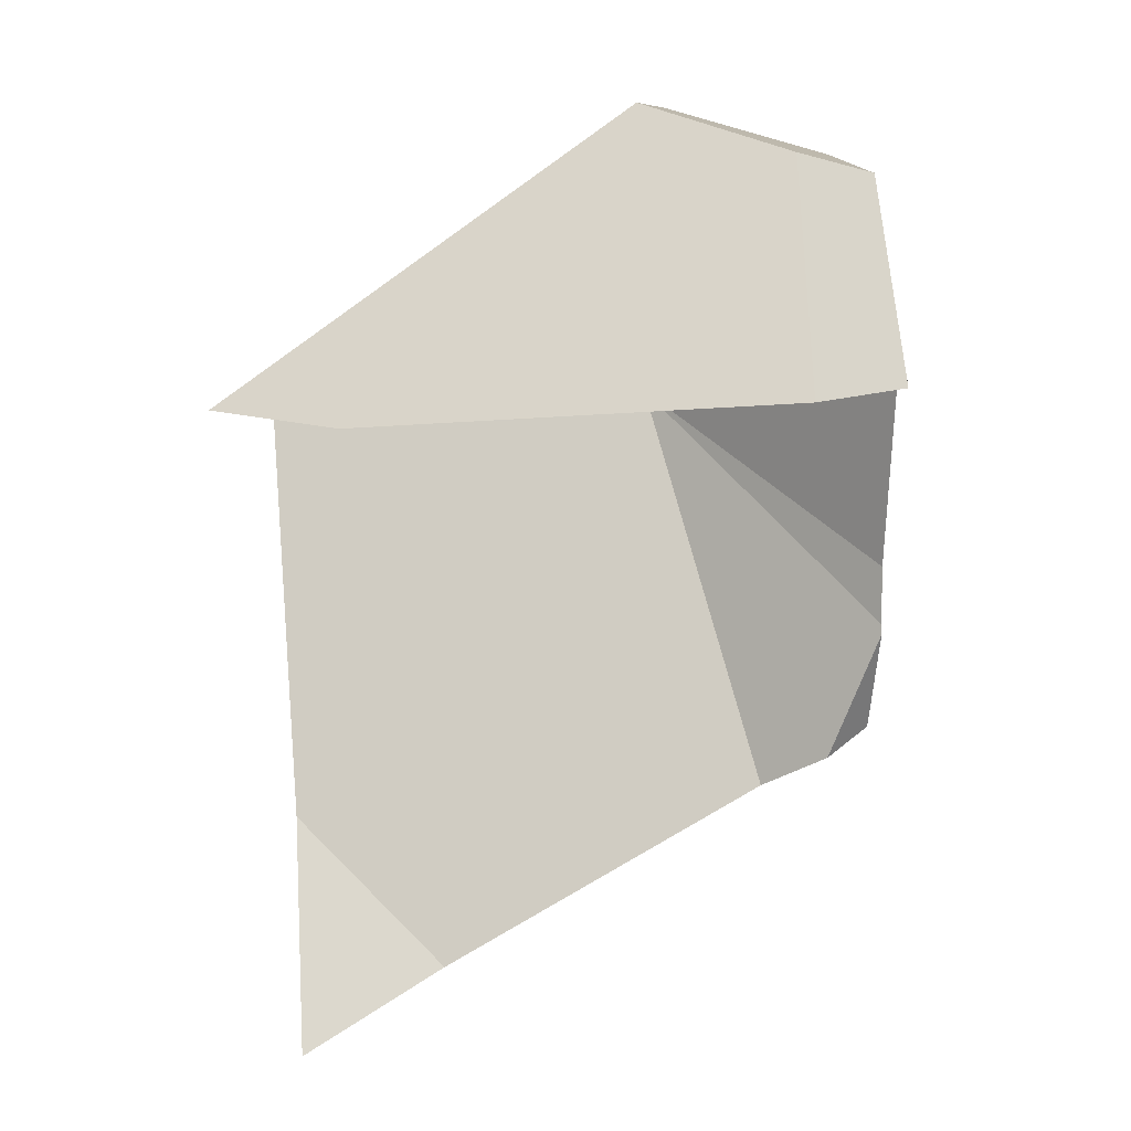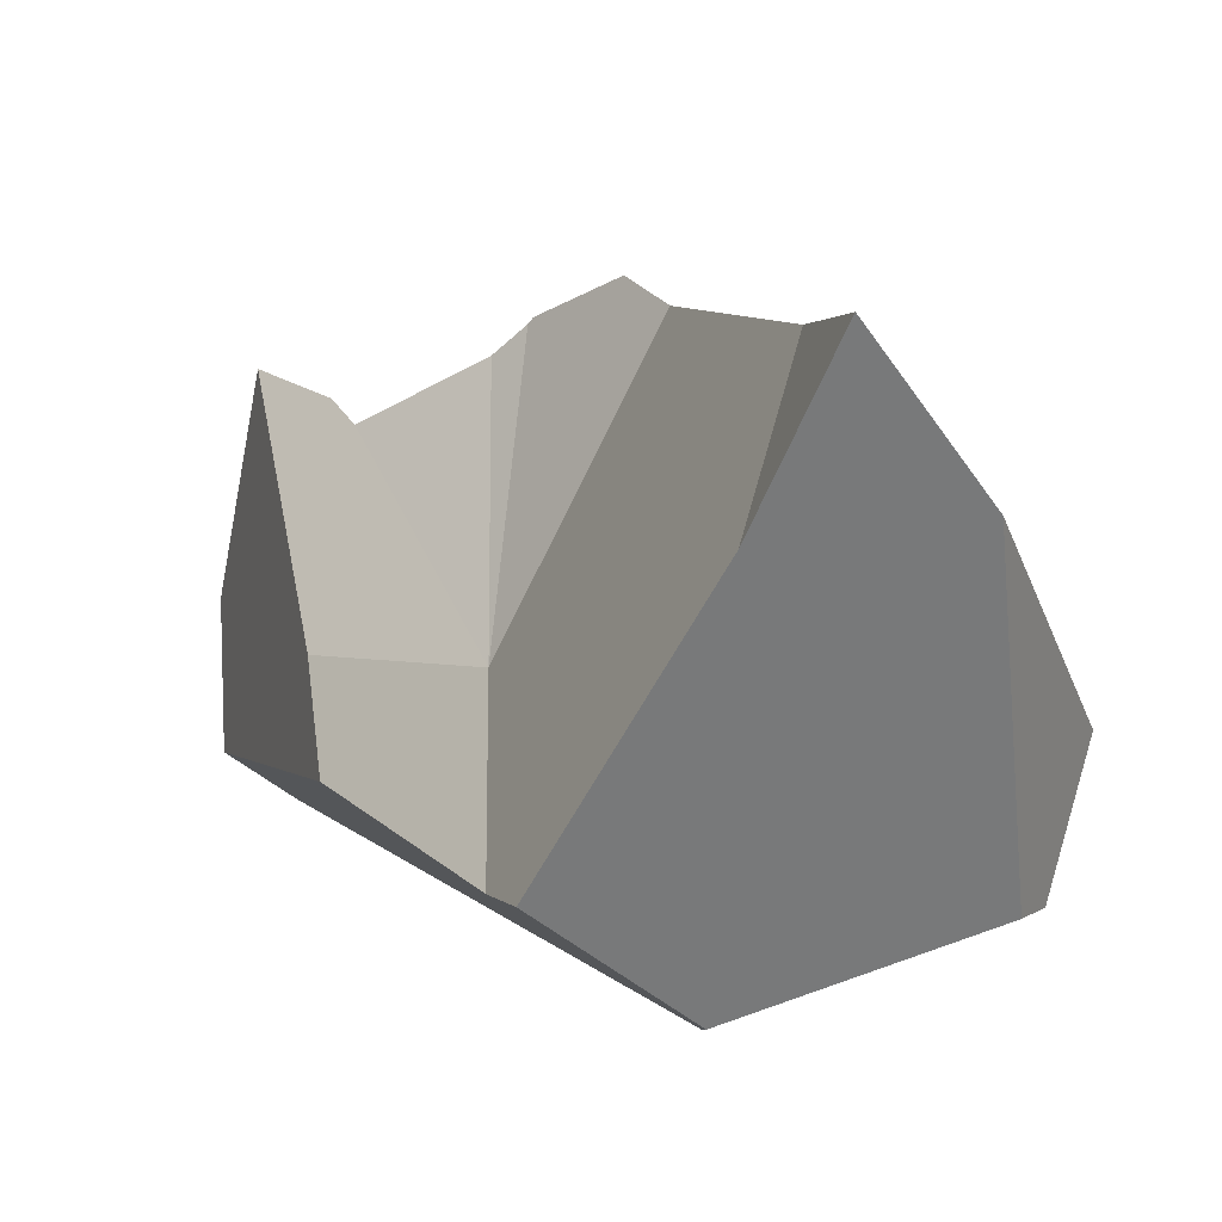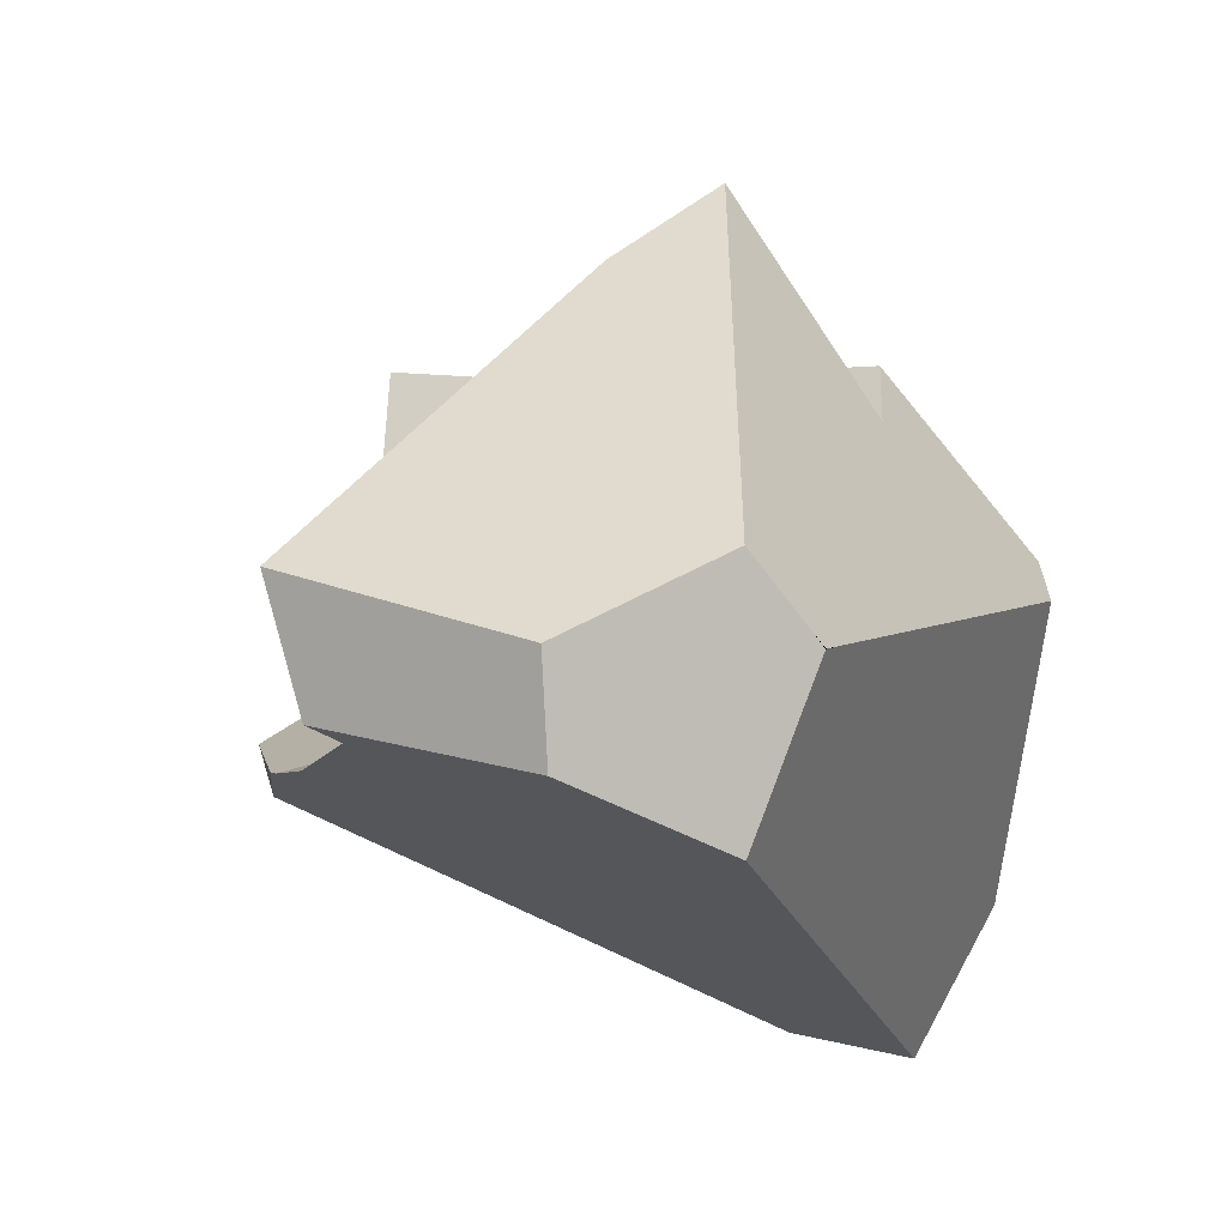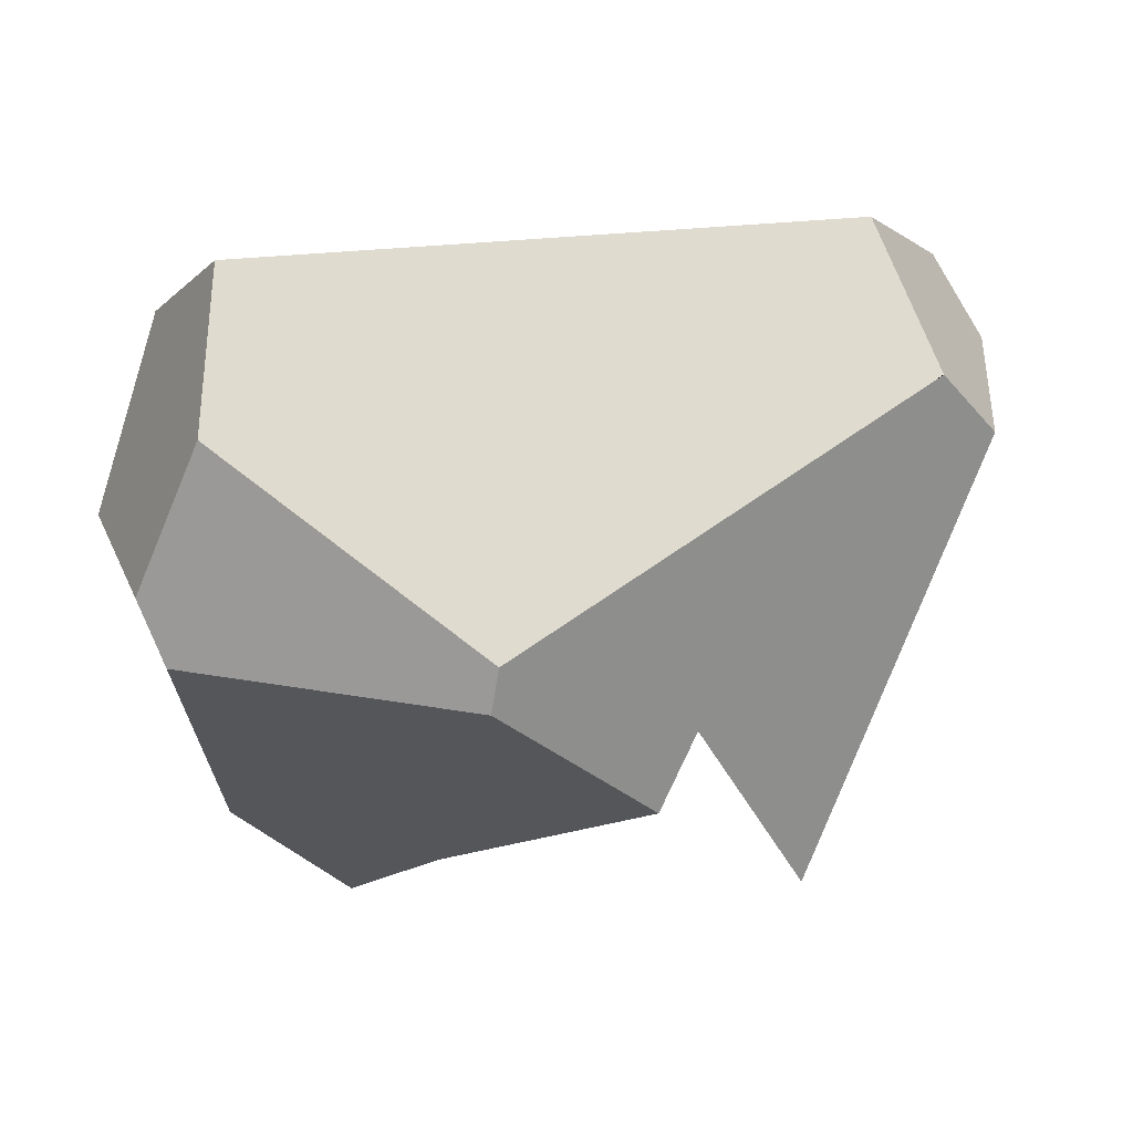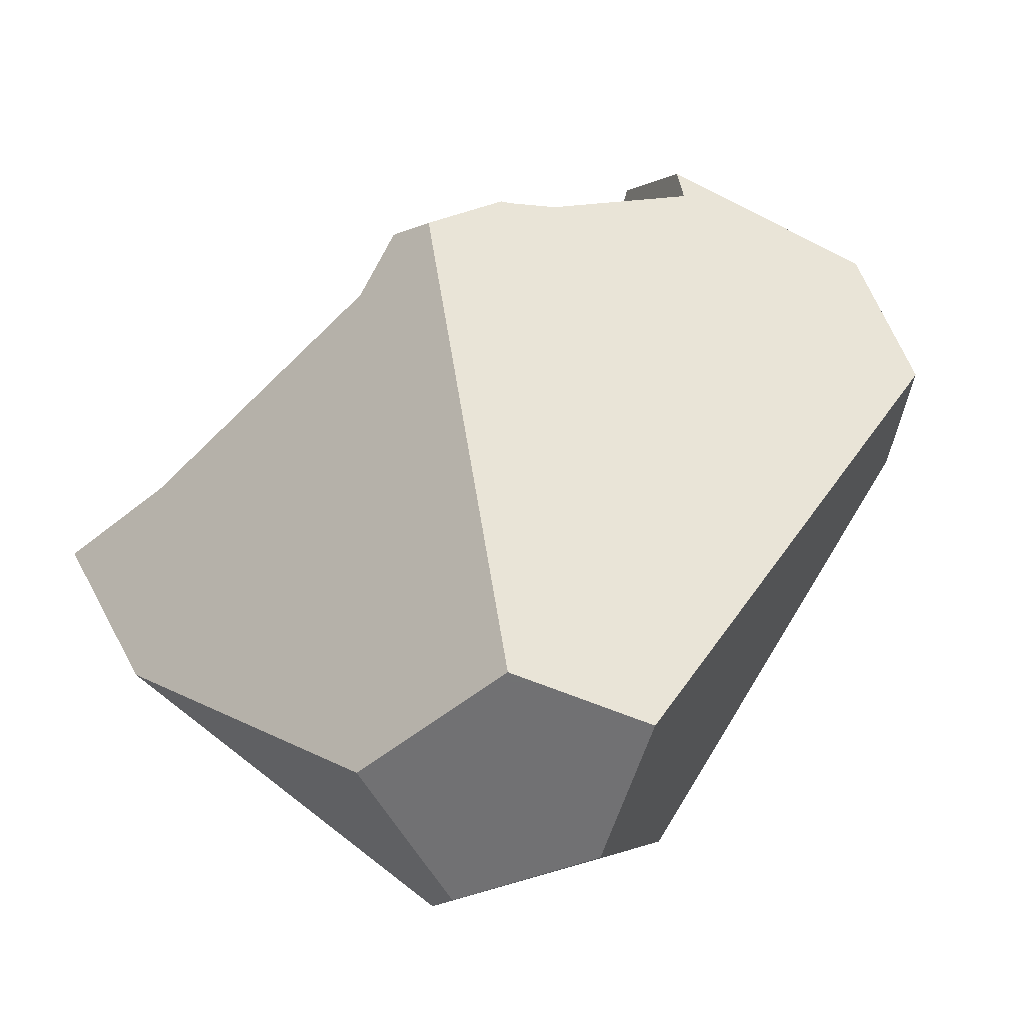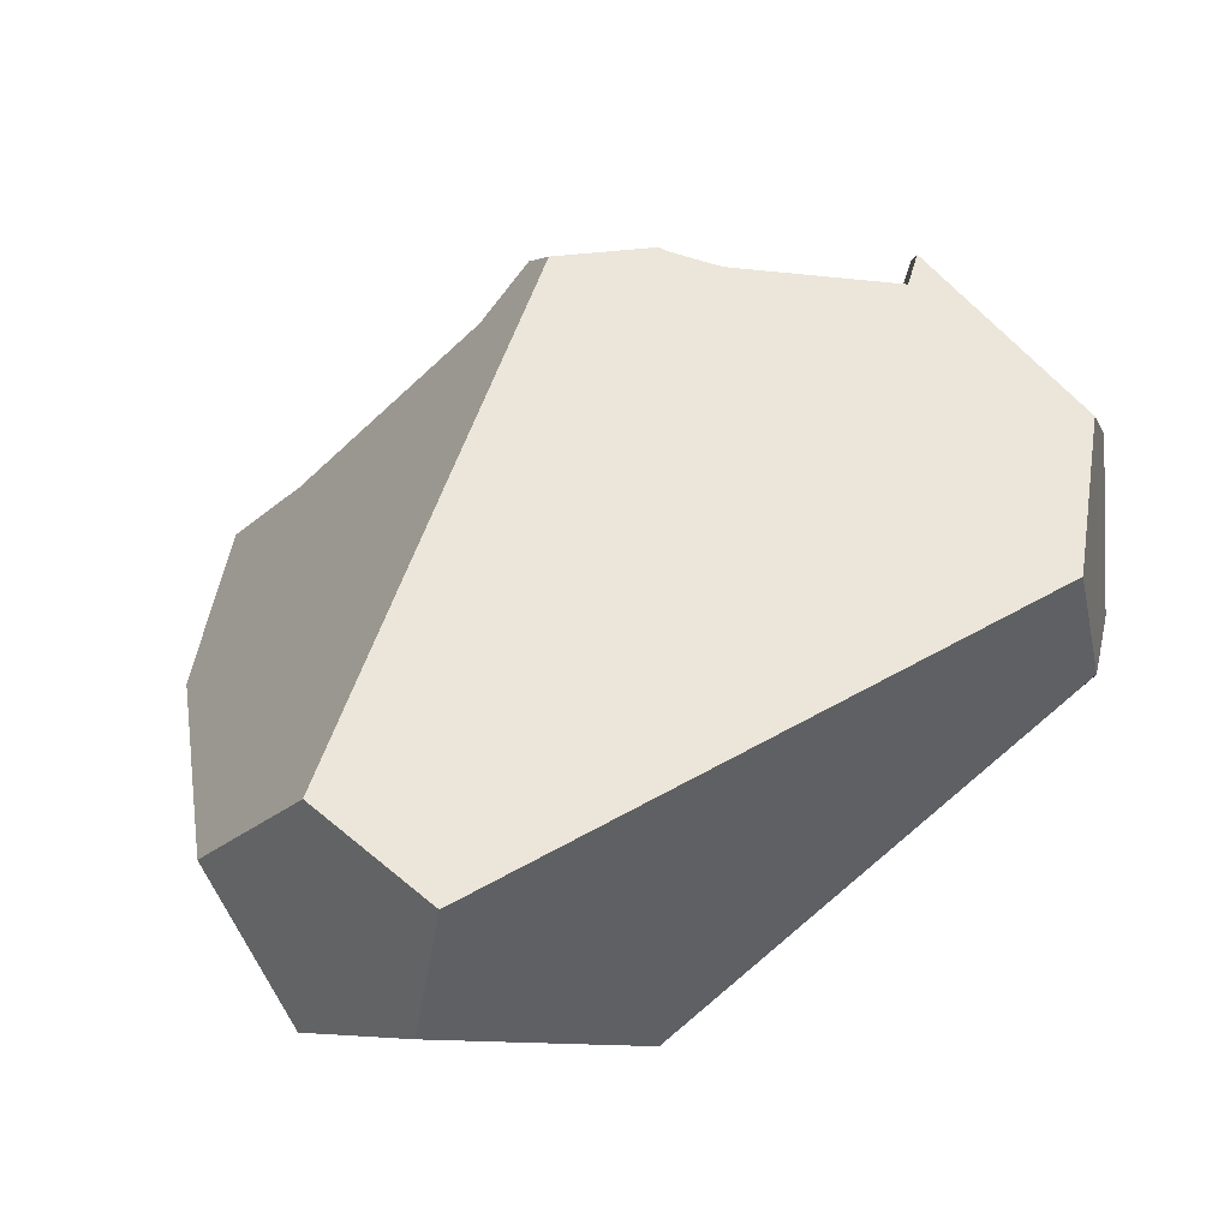
<metadata>
{"format":"obj","ext":"obj","renderer":"f3d","projection":"perspective","resolution":1024,"background":"white","views":[{"elev":37.8,"azim":110.1,"up":"+Z"},{"elev":-40.1,"azim":101.1,"up":"+Y"},{"elev":67.5,"azim":-133.5,"up":"+Z"},{"elev":-38.1,"azim":-84.9,"up":"+Y"},{"elev":26.4,"azim":-137.3,"up":"+Y"},{"elev":30.4,"azim":-107.1,"up":"+Y"}]}
</metadata>
<code>
v -0.4519 -0.3701 -0.2663
v -0.6374 -0.3689 -0.4686
v -0.5066 -0.3317 -0.4784
v -0.7097 -0.3894 -0.4632
v -0.6374 -0.3689 -0.4686
v -0.7097 -0.3894 -0.4632
v -0.6716 -0.2969 -0.5027
v -0.5073 -0.3276 -0.4803
v -0.5066 -0.3317 -0.4784
v -0.4982 -0.3293 -0.4791
v -0.4843 -0.3271 -0.4732
v -0.4982 -0.3293 -0.4791
v -0.4547 -0.3223 -0.4608
v -0.2801 -0.2942 -0.3877
v -0.9137 -0.4621 -0.3891
v -0.7254 -0.503 -0.02484
v -0.9122 -0.4504 -0.4344
v -0.75 -0.4009 -0.4602
v -0.9117 -0.4469 -0.448
v -0.9117 -0.4469 -0.448
v -0.9438 -0.3629 -0.4874
v -0.75 -0.4009 -0.4602
v -0.9568 -0.3942 -0.474
v -0.9529 -0.4114 -0.4661
v -0.961 -0.4044 -0.4697
v -0.9738 -0.3971 -0.462
v -0.9568 -0.3942 -0.474
v -0.961 -0.4044 -0.4697
v -0.9438 -0.3629 -0.4874
v -1.055 -0.3511 -0.4136
v -0.9138 -0.29 -0.5185
v -0.9256 -0.2277 -0.5195
v -0.8991 -0.2545 -0.5337
v -0.8991 -0.2545 -0.5337
v -0.707 -0.2903 -0.5075
v -0.9138 -0.29 -0.5185
v -0.707 -0.2903 -0.5075
v -0.8991 -0.2545 -0.5337
v -0.9256 -0.2277 -0.5195
v -0.5664 0.04383 -0.1953
v -0.6716 -0.2969 -0.5027
v -0.468 -0.08399 -0.2709
v -0.5073 -0.3276 -0.4803
v -0.4982 -0.3293 -0.4791
v -0.4843 -0.3271 -0.4732
v -0.3825 -0.1951 -0.3366
v -0.7416 -0.4861 -0.01212
v -0.8053 -0.5108 -0.0786
v -0.7334 -0.4947 -0.01854
v -0.7767 -0.4495 0.01542
v -0.9437 -0.5078 -0.1506
v -0.9363 -0.5126 -0.1527
v -0.9217 -0.5222 -0.1569
v -0.8053 -0.5108 -0.0786
v -0.9217 -0.5222 -0.1569
v -0.9211 -0.5177 -0.174
v -0.9176 -0.4915 -0.2754
v -0.9155 -0.4756 -0.3368
v -0.9147 -0.4693 -0.3613
v -0.9147 -0.4693 -0.3613
v -1.029 -0.4065 -0.2851
v -0.9137 -0.4621 -0.3891
v -0.9155 -0.4756 -0.3368
v -0.9176 -0.4915 -0.2754
v -0.9956 -0.45 -0.2195
v -1.108 -0.1398 -0.2425
v -1.029 -0.4065 -0.2851
v -0.9956 -0.45 -0.2195
v -1.138 -0.1706 -0.3835
v -1.116 -0.24 -0.3885
v -1.086 -0.3336 -0.3953
v -1.055 -0.3511 -0.4136
v -1.086 -0.3336 -0.3953
v -0.9738 -0.3971 -0.462
v -0.9529 -0.4114 -0.4661
v -0.961 -0.4044 -0.4697
v -0.9122 -0.4504 -0.4344
v -0.9117 -0.4469 -0.448
v -1.086 -0.3336 -0.3953
v -1.017 -0.1353 -0.4708
v -1.017 -0.1353 -0.4708
v -0.9992 -0.1041 -0.4403
v -1.03 -0.1227 -0.4642
v -1.044 -0.129 -0.4535
v -0.9992 -0.1041 -0.4403
v -1.03 -0.1227 -0.4642
v -1.049 -0.1312 -0.4498
v -1.051 -0.132 -0.4484
v -1.071 -0.1411 -0.4333
v -1.108 -0.1398 -0.2425
v -1.138 -0.1706 -0.3835
v -1.138 -0.1706 -0.3835
v -1.071 -0.1411 -0.4333
v -1.116 -0.24 -0.3885
v -1.051 -0.132 -0.4484
v -1.049 -0.1312 -0.4498
v -1.044 -0.129 -0.4535
v -1.03 -0.1227 -0.4642
v -1.104 -0.1357 -0.2234
v -0.7844 0.02608 -0.2725
v -1.068 -0.09843 -0.05288
v -0.6868 0.08529 -0.1962
v -1.058 -0.08848 -0.007293
v -1.055 -0.08527 0.007403
v -1.054 -0.08404 0.01305
v -0.668 0.1163 0.001064
v -1.04 -0.06989 0.07787
v -0.7243 0.1033 0.1546
v -1.028 -0.0577 0.1337
v -1.014 -0.04305 0.2008
v -0.9221 0.009855 0.2467
v -0.8825 0.03268 0.2666
v -0.7922 0.07492 0.2206
v -0.786 0.07784 0.2174
v -0.7212 0.1081 0.1845
v -0.7151 0.111 0.1813
v -0.6991 0.1185 0.1732
v -0.6984 0.1188 0.1728
v -0.6415 0.1256 -0.0415
v -0.6356 0.1279 -0.0482
v -0.621 0.1252 -0.1448
v -0.621 0.1252 -0.1448
v -0.6868 0.08529 -0.1962
v -0.5736 0.1018 -0.1502
v -0.621 0.1252 -0.1448
v -0.6356 0.1279 -0.0482
v -0.6063 0.1156 -0.09638
v -0.5736 0.1018 -0.1502
v -0.5517 -0.4772 0.1034
v -0.7091 -0.3289 0.2068
v -0.8617 -0.185 0.3071
v -0.8867 -0.1855 0.2928
v -0.9493 -0.2078 0.23
v -0.9333 -0.1865 0.266
v -0.9486 -0.1868 0.2572
v -0.9493 -0.2078 0.23
v -0.9486 -0.1868 0.2572
v -0.9487 -0.1865 0.2571
v -0.963 -0.1552 0.2448
v -1.028 -0.0577 0.1337
v -0.9503 -0.2417 0.1861
v -0.9503 -0.2417 0.1861
v -0.9533 -0.3429 0.05497
v -0.9534 -0.3452 0.05199
v -0.958 -0.4984 -0.1464
v -0.9437 -0.5078 -0.1506
v -0.958 -0.4984 -0.1464
v -0.9701 -0.4828 -0.1699
v -0.9211 -0.5177 -0.174
v -0.9363 -0.5126 -0.1527
v -0.9217 -0.5222 -0.1569
v -0.9937 -0.4524 -0.2159
v -1.104 -0.1357 -0.2234
v -0.9937 -0.4524 -0.2159
v -0.9701 -0.4828 -0.1699
v -0.9534 -0.3452 0.05199
v -0.958 -0.4984 -0.1464
v -1.068 -0.09843 -0.05288
v -0.9533 -0.3429 0.05497
v -1.058 -0.08848 -0.007293
v -1.055 -0.08527 0.007403
v -1.054 -0.08404 0.01305
v -1.04 -0.06989 0.07787
v -1.014 -0.04305 0.2008
v -0.963 -0.1552 0.2448
v -0.9221 0.009855 0.2467
v -1.014 -0.04305 0.2008
v -0.8423 -0.1146 0.309
v -0.8179 -0.0262 0.3115
v -0.8214 -0.01905 0.3085
v -0.8825 0.03268 0.2666
v -0.7922 0.07492 0.2206
v -0.8825 0.03268 0.2666
v -0.8214 -0.01905 0.3085
v -0.8149 -0.02196 0.3106
v -0.8207 -0.01967 0.309
v -0.8207 -0.01967 0.309
v -0.817 -0.02276 0.3115
v -0.8179 -0.0262 0.3115
v -0.8149 -0.02196 0.3106
v -0.817 -0.02276 0.3115
v -0.6262 0.0513 0.2283
v -0.6262 0.0513 0.2283
v -0.786 0.07784 0.2174
v -0.7212 0.1081 0.1845
v -0.6379 0.08787 0.196
v -0.7151 0.111 0.1813
v -0.6991 0.1185 0.1732
v -0.6984 0.1188 0.1728
v -0.5866 0.01738 0.2028
v -0.5923 0.06449 0.2134
v -0.8423 -0.1146 0.309
v -0.7091 -0.3289 0.2068
v -0.5572 -0.2276 0.1475
v -0.543 -0.3458 0.1208
v -0.5494 -0.4416 0.1081
v -0.5517 -0.4772 0.1034
v -0.8617 -0.185 0.3071
v -0.8867 -0.1855 0.2928
v -0.8617 -0.185 0.3071
v -0.9333 -0.1865 0.266
v -0.9487 -0.1865 0.2571
v -0.9486 -0.1868 0.2572
v -0.5933 0.06502 0.213
v -0.5923 0.06449 0.2134
v -0.817 -0.02276 0.3115
v -0.7844 0.02608 -0.2725
v -0.7254 -0.503 -0.02484
v -0.4547 -0.3223 -0.4608
v -0.2801 -0.2942 -0.3877
v -0.3825 -0.1951 -0.3366
v -0.4519 -0.3701 -0.2663
v -0.2801 -0.2942 -0.3877
v -0.7334 -0.4947 -0.01854
v -0.4519 -0.3701 -0.2663
v -0.3825 -0.1951 -0.3366
v -0.7254 -0.503 -0.02484
v -0.7416 -0.4861 -0.01212
v -0.468 -0.08399 -0.2709
v -0.7243 0.1033 0.1546
v -0.6984 0.1188 0.1728
v -0.5866 0.01738 0.2028
v -0.8163 -0.1571 0.03034
v -0.8163 -0.1571 0.03034
v -0.668 0.1163 0.001064
v -0.7243 0.1033 0.1546
v -0.668 0.1163 0.001064
v -0.8163 -0.1571 0.03034
v -0.6415 0.1256 -0.0415
v -0.5736 0.1018 -0.1502
v -0.8163 -0.1571 0.03034
v -0.5664 0.04383 -0.1953
v -0.6063 0.1156 -0.09638
v -0.6415 0.1256 -0.0415
v -0.6356 0.1279 -0.0482
v -0.8163 -0.1571 0.03034
v -0.5664 0.04383 -0.1953
v -0.7767 -0.4495 0.01542
v -0.5494 -0.4416 0.1081
v -0.7767 -0.4495 0.01542
v -0.8163 -0.1571 0.03034
v -0.5517 -0.4772 0.1034
v -0.6379 0.08787 0.196
v -0.5933 0.06502 0.213
v -0.5923 0.06449 0.2134
v -0.5572 -0.2276 0.1475
v -0.543 -0.3458 0.1208
v -0.543 -0.3458 0.1208
f 1 2 3
f 2 1 4
f 5 6 7
f 5 7 8
f 9 5 8
f 9 8 10
f 11 3 12
f 1 3 11
f 1 11 13
f 14 1 13
f 15 1 16
f 17 1 15
f 17 18 1
f 19 18 17
f 20 21 22
f 20 23 21
f 24 23 20
f 23 24 25
f 26 27 28
f 26 29 27
f 30 29 26
f 30 31 29
f 32 31 30
f 31 32 33
f 34 35 36
f 37 38 39
f 37 39 40
f 37 40 41
f 7 6 35
f 22 35 6
f 36 35 22
f 22 21 36
f 4 1 18
f 41 40 42
f 41 42 43
f 43 42 44
f 44 42 45
f 42 46 45
f 47 48 49
f 50 48 47
f 51 48 50
f 52 48 51
f 53 48 52
f 54 55 56
f 57 54 56
f 58 54 57
f 58 16 54
f 59 16 58
f 15 16 59
f 60 61 62
f 63 61 60
f 61 63 64
f 65 61 64
f 66 67 68
f 69 67 66
f 70 67 69
f 67 70 71
f 72 61 73
f 74 61 72
f 74 75 61
f 76 75 74
f 61 75 62
f 75 77 62
f 77 75 78
f 30 79 80
f 32 30 80
f 40 39 81
f 81 82 40
f 83 82 81
f 84 85 86
f 87 85 84
f 88 85 87
f 85 88 89
f 89 90 85
f 91 90 89
f 92 93 94
f 93 80 94
f 93 95 80
f 95 96 80
f 96 97 80
f 97 98 80
f 80 79 94
f 99 85 90
f 99 100 85
f 101 100 99
f 101 102 100
f 103 102 101
f 104 102 103
f 105 102 104
f 105 106 102
f 107 106 105
f 107 108 106
f 109 108 107
f 110 108 109
f 111 108 110
f 112 108 111
f 113 108 112
f 108 113 114
f 108 114 115
f 116 108 115
f 117 108 116
f 118 108 117
f 102 106 119
f 120 102 119
f 121 102 120
f 122 40 123
f 124 40 122
f 125 126 127
f 125 127 128
f 50 129 130
f 131 50 130
f 132 50 131
f 132 133 50
f 134 133 132
f 135 133 134
f 136 137 138
f 136 138 139
f 136 139 140
f 141 136 140
f 142 50 133
f 50 142 143
f 50 143 144
f 145 50 144
f 51 50 145
f 146 147 148
f 146 148 149
f 146 149 150
f 151 150 149
f 149 148 64
f 64 148 152
f 64 152 65
f 153 68 154
f 66 68 153
f 153 154 155
f 155 156 153
f 157 156 155
f 158 153 156
f 159 158 156
f 159 160 158
f 159 161 160
f 159 162 161
f 141 162 159
f 141 163 162
f 163 141 140
f 140 139 164
f 165 166 167
f 168 166 165
f 169 166 168
f 170 166 169
f 171 166 170
f 172 173 174
f 174 175 172
f 174 176 175
f 169 177 170
f 169 178 177
f 179 180 181
f 180 179 182
f 175 183 184
f 172 175 184
f 184 183 185
f 185 183 186
f 187 185 186
f 188 187 186
f 189 188 186
f 190 191 182
f 182 179 190
f 192 190 179
f 190 192 193
f 190 193 194
f 195 193 196
f 195 194 193
f 196 193 197
f 193 192 198
f 168 199 200
f 168 165 199
f 199 165 201
f 201 165 202
f 203 201 202
f 204 183 205
f 204 186 183
f 175 176 206
f 40 207 123
f 207 40 82
f 49 48 208
f 45 46 209
f 210 209 46
f 211 212 213
f 214 215 216
f 217 215 214
f 218 216 219
f 214 216 218
f 220 221 222
f 220 222 223
f 224 225 226
f 227 228 229
f 230 231 232
f 233 231 230
f 233 234 231
f 235 234 233
f 236 219 237
f 238 219 236
f 218 219 238
f 239 240 241
f 242 240 239
f 222 221 243
f 222 243 244
f 222 244 245
f 223 222 246
f 223 246 247
f 239 241 248

</code>
